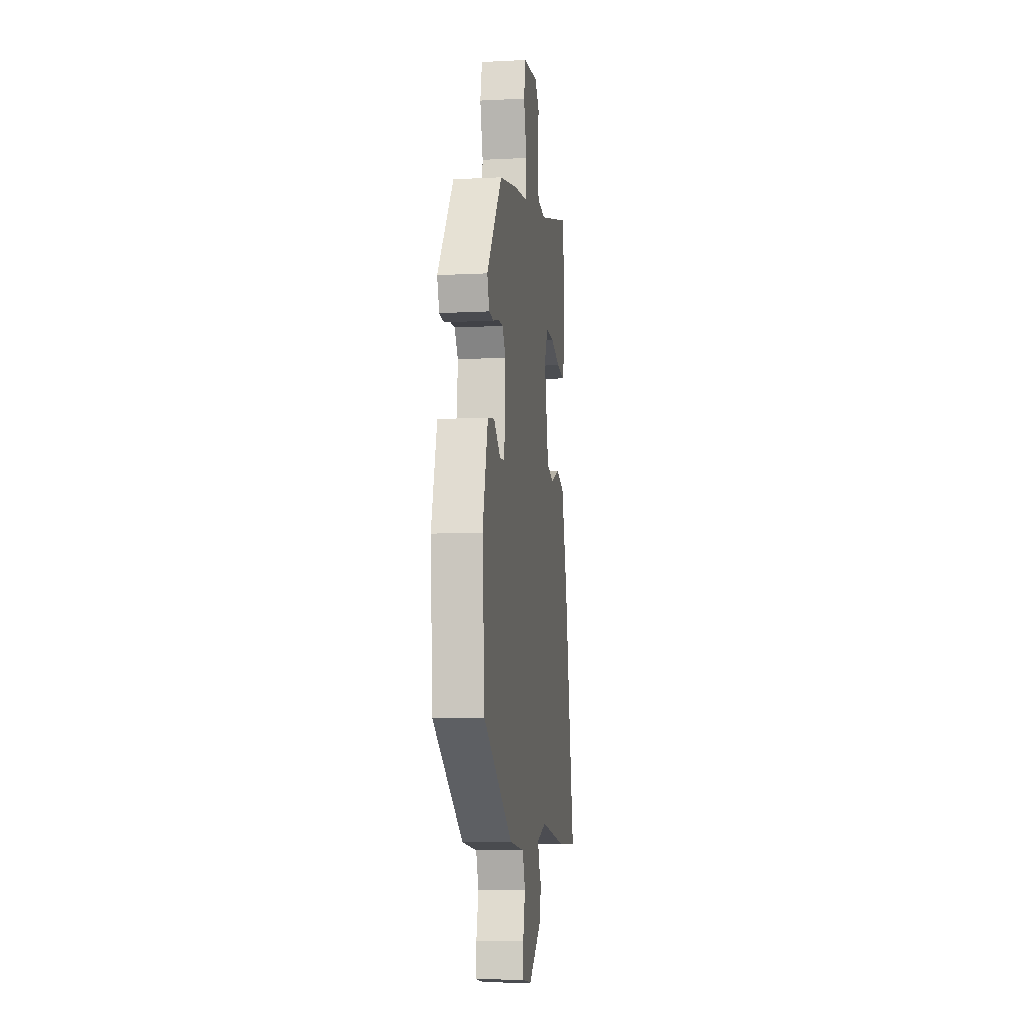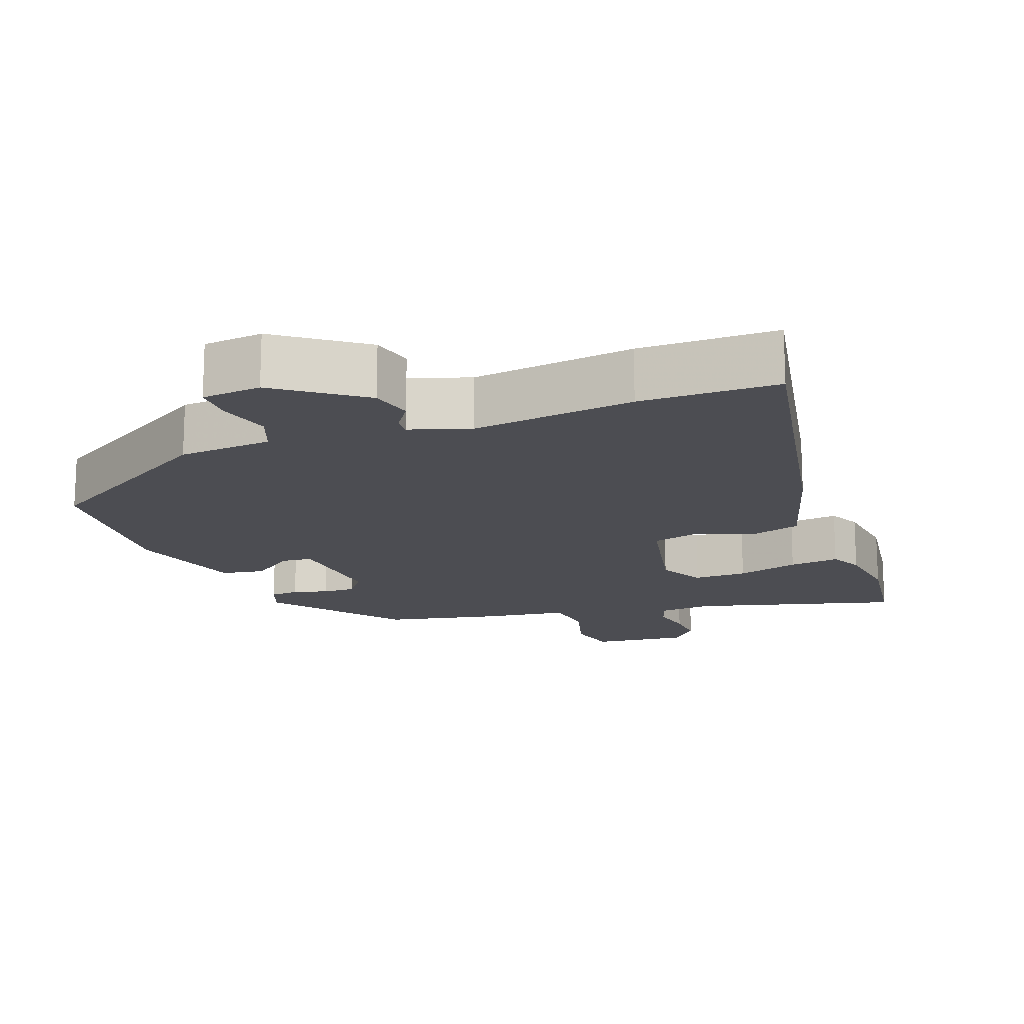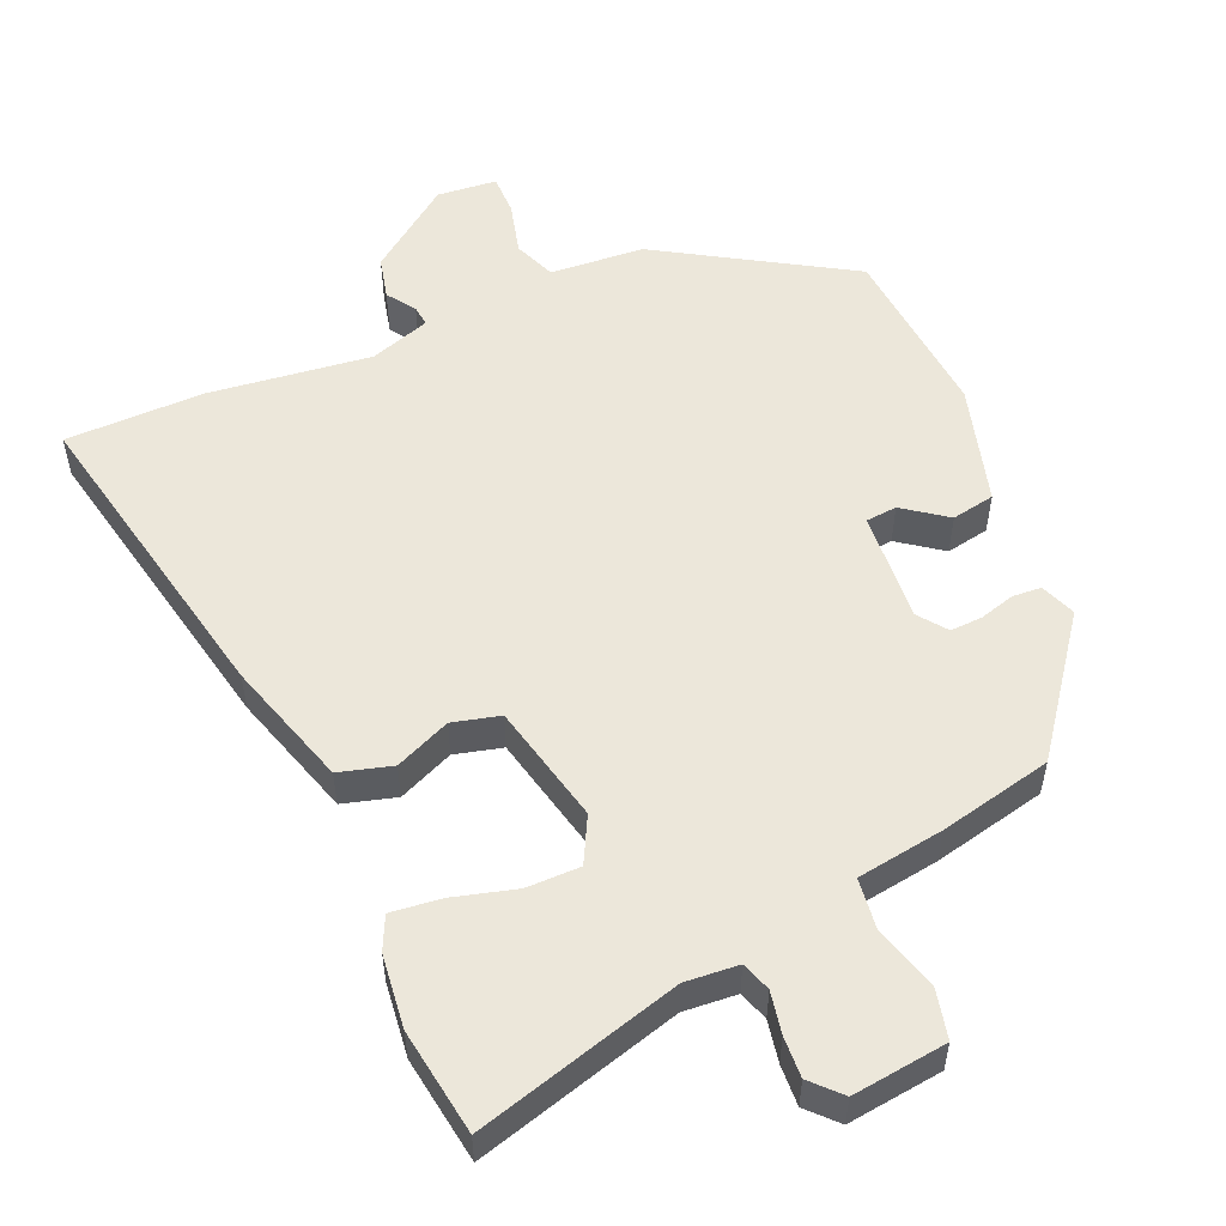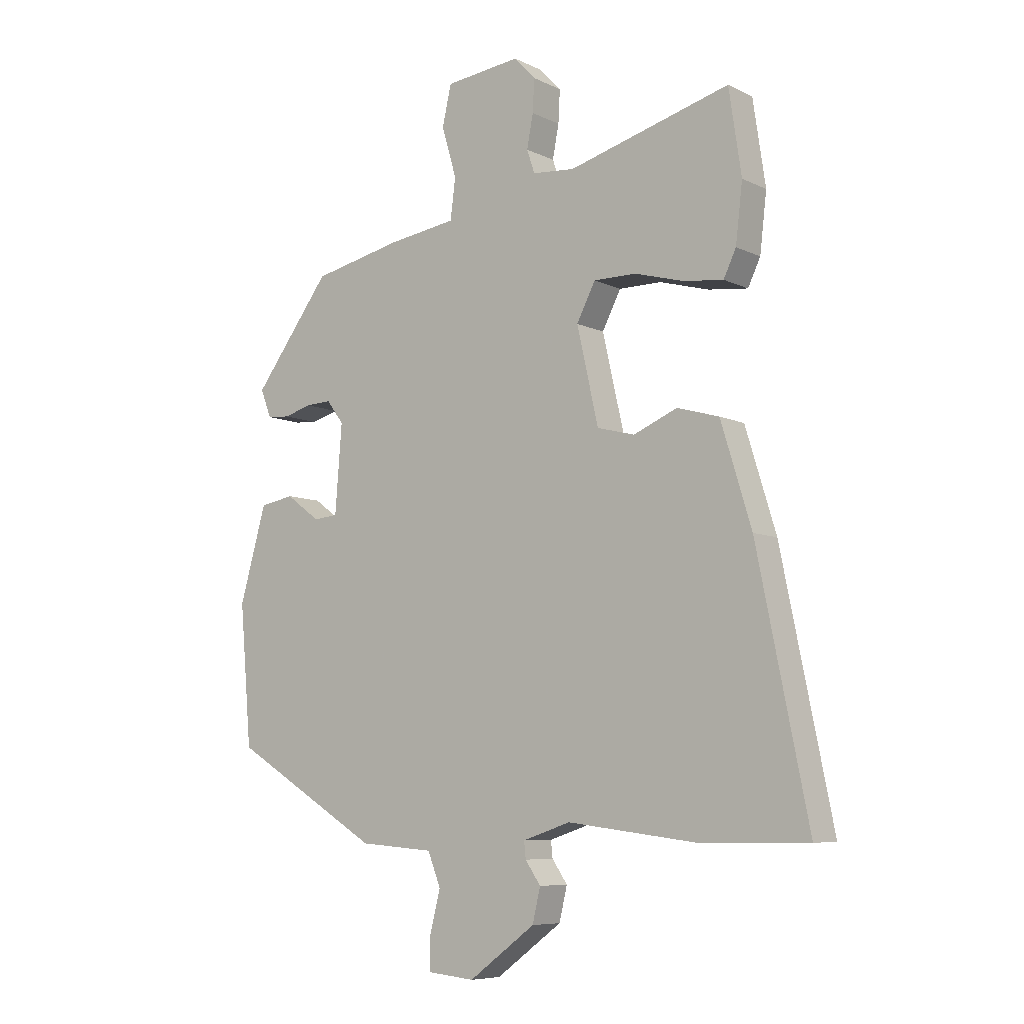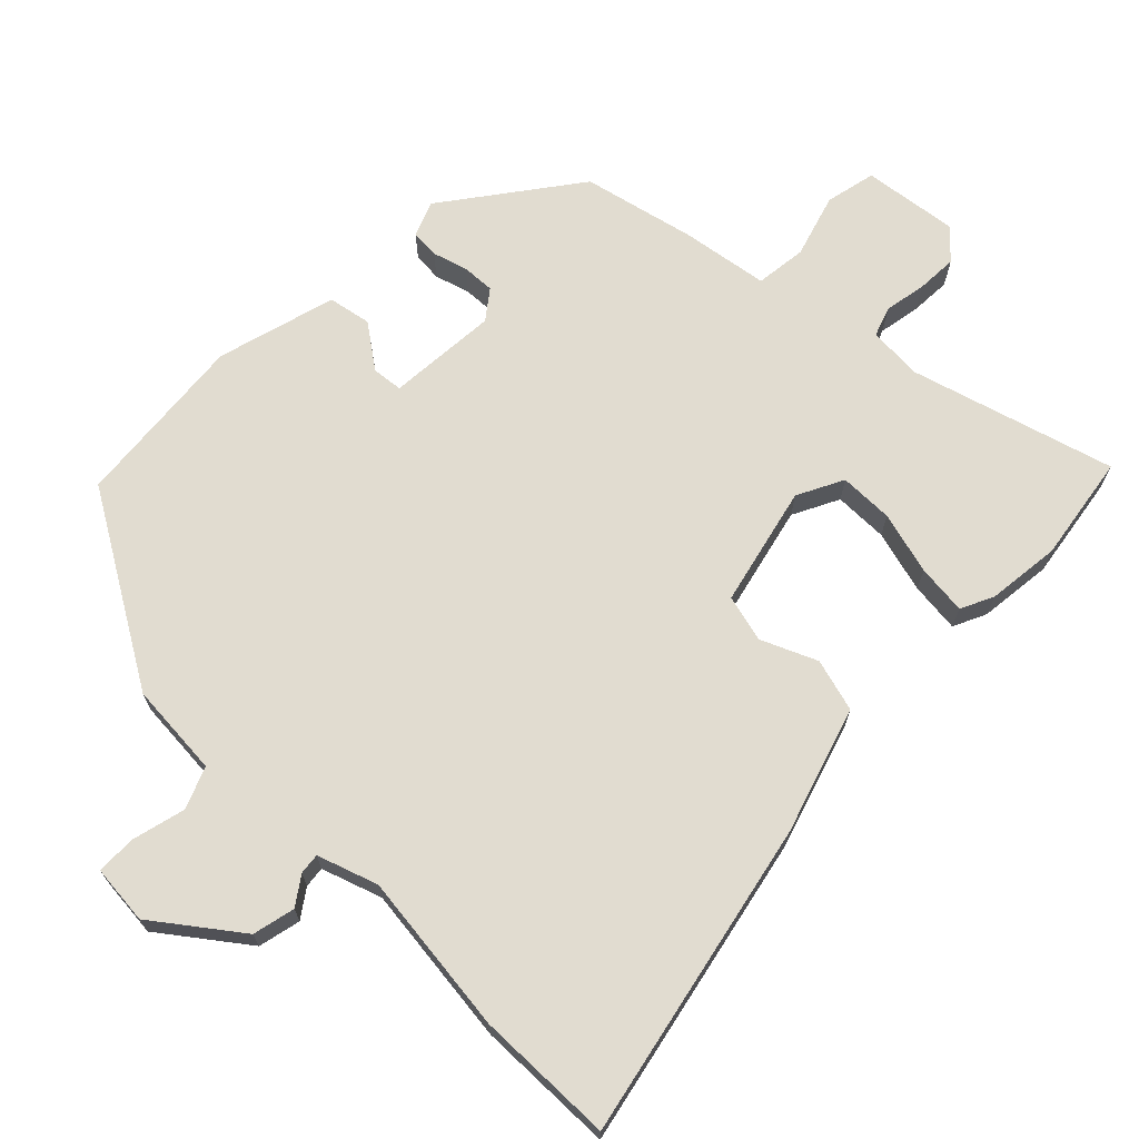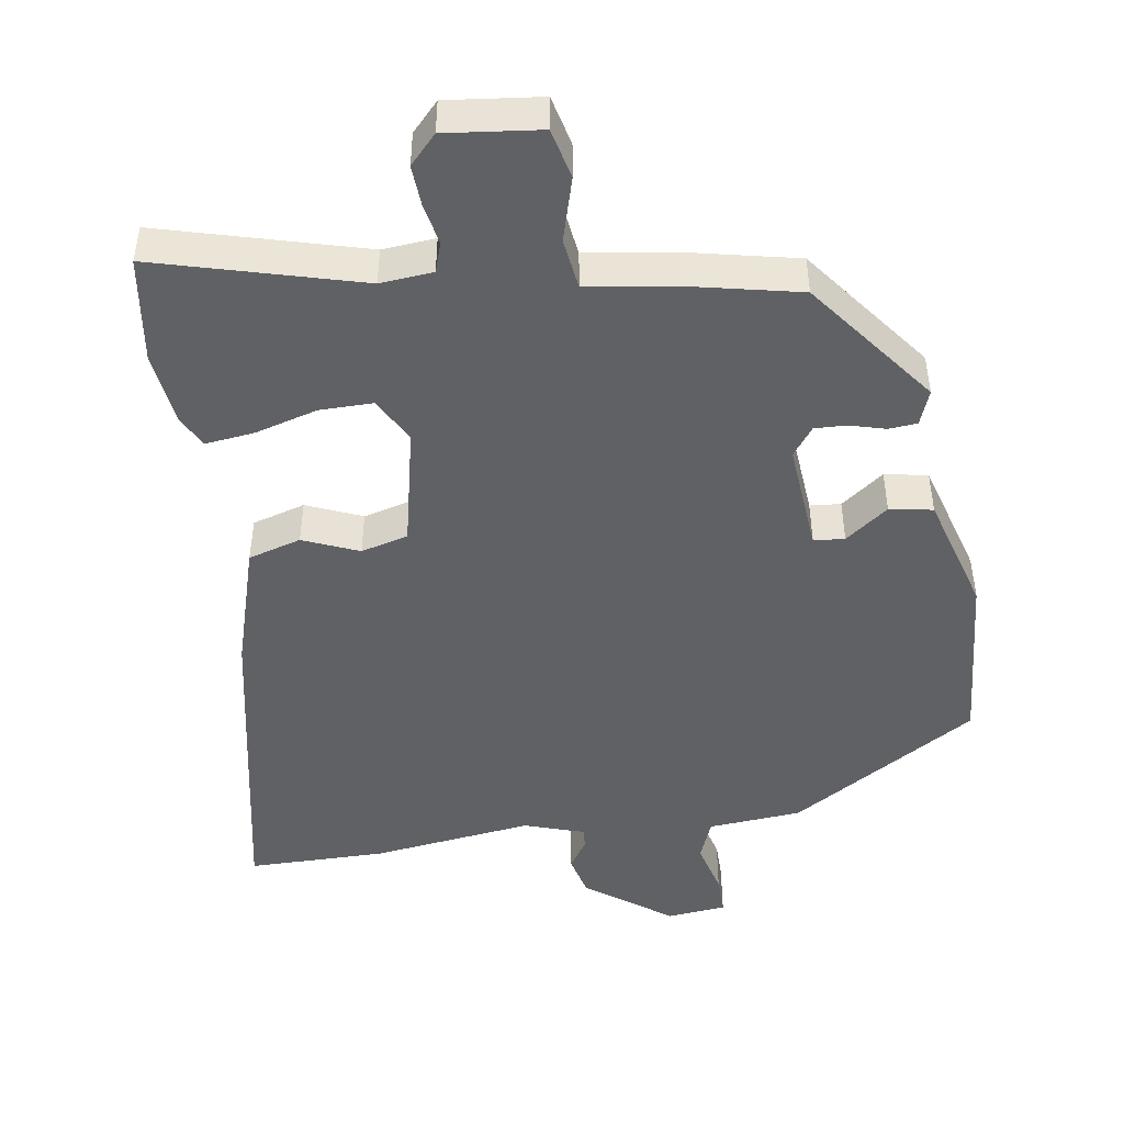
<metadata>
{"format":"obj","ext":"obj","renderer":"f3d","projection":"perspective","resolution":1024,"background":"white","views":[{"elev":-9.4,"azim":97.7,"up":"+Z"},{"elev":-16.3,"azim":-159.1,"up":"+Y"},{"elev":54.0,"azim":-23.4,"up":"+Y"},{"elev":-7.4,"azim":-143.1,"up":"+Z"},{"elev":69.4,"azim":-135.8,"up":"+Y"},{"elev":-47.1,"azim":9.1,"up":"+Y"}]}
</metadata>
<code>
v 0.324 0.07 0.442
v 0.46 0.07 0.261
v 0.441 0.07 0.212
v 0.401 0.07 0.209
v 0.352 0.07 0.223
v 0.307 0.07 0.225
v 0.277 0.07 0.185
v 0.289 0.07 0.031
v 0.332 0.07 0.027
v 0.392 0.07 0.071
v 0.452 0.07 0.06
v 0.499 0.07 -0.106
v 0.478 0.07 -0.351
v 0.217 0.07 -0.509
v 0.086 0.07 -0.519
v 0.063 0.07 -0.577
v 0.082 0.07 -0.651
v 0.082 0.07 -0.707
v -0.001 0.07 -0.715
v -0.118 0.07 -0.628
v -0.132 0.07 -0.569
v -0.105 0.07 -0.53
v -0.102 0.07 -0.501
v -0.186 0.07 -0.473
v -0.412 0.07 -0.501
v -0.604 0.07 -0.499
v -0.514 0.07 -0.057
v -0.46 0.07 0.119
v -0.386 0.07 0.14
v -0.309 0.07 0.107
v -0.243 0.07 0.124
v -0.205 0.07 0.291
v -0.238 0.07 0.355
v -0.313 0.07 0.355
v -0.4 0.07 0.331
v -0.47 0.07 0.323
v -0.492 0.07 0.369
v -0.504 0.07 0.471
v -0.482 0.07 0.619
v -0.197 0.07 0.539
v -0.123 0.07 0.545
v -0.109 0.07 0.586
v -0.12 0.07 0.644
v -0.123 0.07 0.701
v -0.085 0.07 0.741
v 0.047 0.07 0.725
v 0.063 0.07 0.655
v 0.037 0.07 0.566
v 0.046 0.07 0.495
v 0.167 0.07 0.477
v 0.324 0 0.442
v 0.46 0 0.261
v 0.441 0 0.212
v 0.401 0 0.209
v 0.352 0 0.223
v 0.307 0 0.225
v 0.277 0 0.185
v 0.289 0 0.031
v 0.332 0 0.027
v 0.392 0 0.071
v 0.452 0 0.06
v 0.499 0 -0.106
v 0.478 0 -0.351
v 0.217 0 -0.509
v 0.086 0 -0.519
v 0.063 0 -0.577
v 0.082 0 -0.651
v 0.082 0 -0.707
v -0.001 0 -0.715
v -0.118 0 -0.628
v -0.132 0 -0.569
v -0.105 0 -0.53
v -0.102 0 -0.501
v -0.186 0 -0.473
v -0.412 0 -0.501
v -0.604 0 -0.499
v -0.514 0 -0.057
v -0.46 0 0.119
v -0.386 0 0.14
v -0.309 0 0.107
v -0.243 0 0.124
v -0.205 0 0.291
v -0.238 0 0.355
v -0.313 0 0.355
v -0.4 0 0.331
v -0.47 0 0.323
v -0.492 0 0.369
v -0.504 0 0.471
v -0.482 0 0.619
v -0.197 0 0.539
v -0.123 0 0.545
v -0.109 0 0.586
v -0.12 0 0.644
v -0.123 0 0.701
v -0.085 0 0.741
v 0.047 0 0.725
v 0.063 0 0.655
v 0.037 0 0.566
v 0.046 0 0.495
v 0.167 0 0.477
f 3 4 5
f 2 3 5
f 1 2 5
f 50 1 5
f 49 50 5
f 46 47 48
f 45 46 48
f 44 45 48
f 43 44 48
f 42 43 48
f 41 42 48 49
f 49 5 6
f 41 49 6
f 40 41 6
f 38 39 40
f 37 38 40
f 36 37 40
f 35 36 40
f 34 35 40
f 33 34 40
f 40 6 7
f 33 40 7
f 32 33 7
f 28 29 30
f 27 28 30
f 26 27 30
f 25 26 30
f 24 25 30
f 23 24 30 31
f 20 21 22
f 19 20 22
f 18 19 22
f 17 18 22
f 16 17 22
f 15 16 22 23
f 14 15 23
f 13 14 23
f 12 13 23
f 11 12 23
f 10 11 23
f 9 10 23
f 8 9 23
f 23 31 32
f 8 23 32
f 7 8 32
f 55 54 53
f 55 53 52
f 55 52 51
f 55 51 100
f 55 100 99
f 98 97 96
f 98 96 95
f 98 95 94
f 98 94 93
f 98 93 92
f 99 98 92 91
f 56 55 99
f 56 99 91
f 56 91 90
f 90 89 88
f 90 88 87
f 90 87 86
f 90 86 85
f 90 85 84
f 90 84 83
f 57 56 90
f 57 90 83
f 57 83 82
f 80 79 78
f 80 78 77
f 80 77 76
f 80 76 75
f 80 75 74
f 81 80 74 73
f 72 71 70
f 72 70 69
f 72 69 68
f 72 68 67
f 72 67 66
f 73 72 66 65
f 73 65 64
f 73 64 63
f 73 63 62
f 73 62 61
f 73 61 60
f 73 60 59
f 73 59 58
f 82 81 73
f 82 73 58
f 82 58 57
f 1 51 52 2
f 2 52 53 3
f 3 53 54 4
f 4 54 55 5
f 5 55 56 6
f 6 56 57 7
f 7 57 58 8
f 8 58 59 9
f 9 59 60 10
f 10 60 61 11
f 11 61 62 12
f 12 62 63 13
f 13 63 64 14
f 14 64 65 15
f 15 65 66 16
f 16 66 67 17
f 17 67 68 18
f 18 68 69 19
f 19 69 70 20
f 20 70 71 21
f 21 71 72 22
f 22 72 73 23
f 23 73 74 24
f 24 74 75 25
f 25 75 76 26
f 26 76 77 27
f 27 77 78 28
f 28 78 79 29
f 29 79 80 30
f 30 80 81 31
f 31 81 82 32
f 32 82 83 33
f 33 83 84 34
f 34 84 85 35
f 35 85 86 36
f 36 86 87 37
f 37 87 88 38
f 38 88 89 39
f 39 89 90 40
f 40 90 91 41
f 41 91 92 42
f 42 92 93 43
f 43 93 94 44
f 44 94 95 45
f 45 95 96 46
f 46 96 97 47
f 47 97 98 48
f 48 98 99 49
f 49 99 100 50
f 50 100 51 1

</code>
